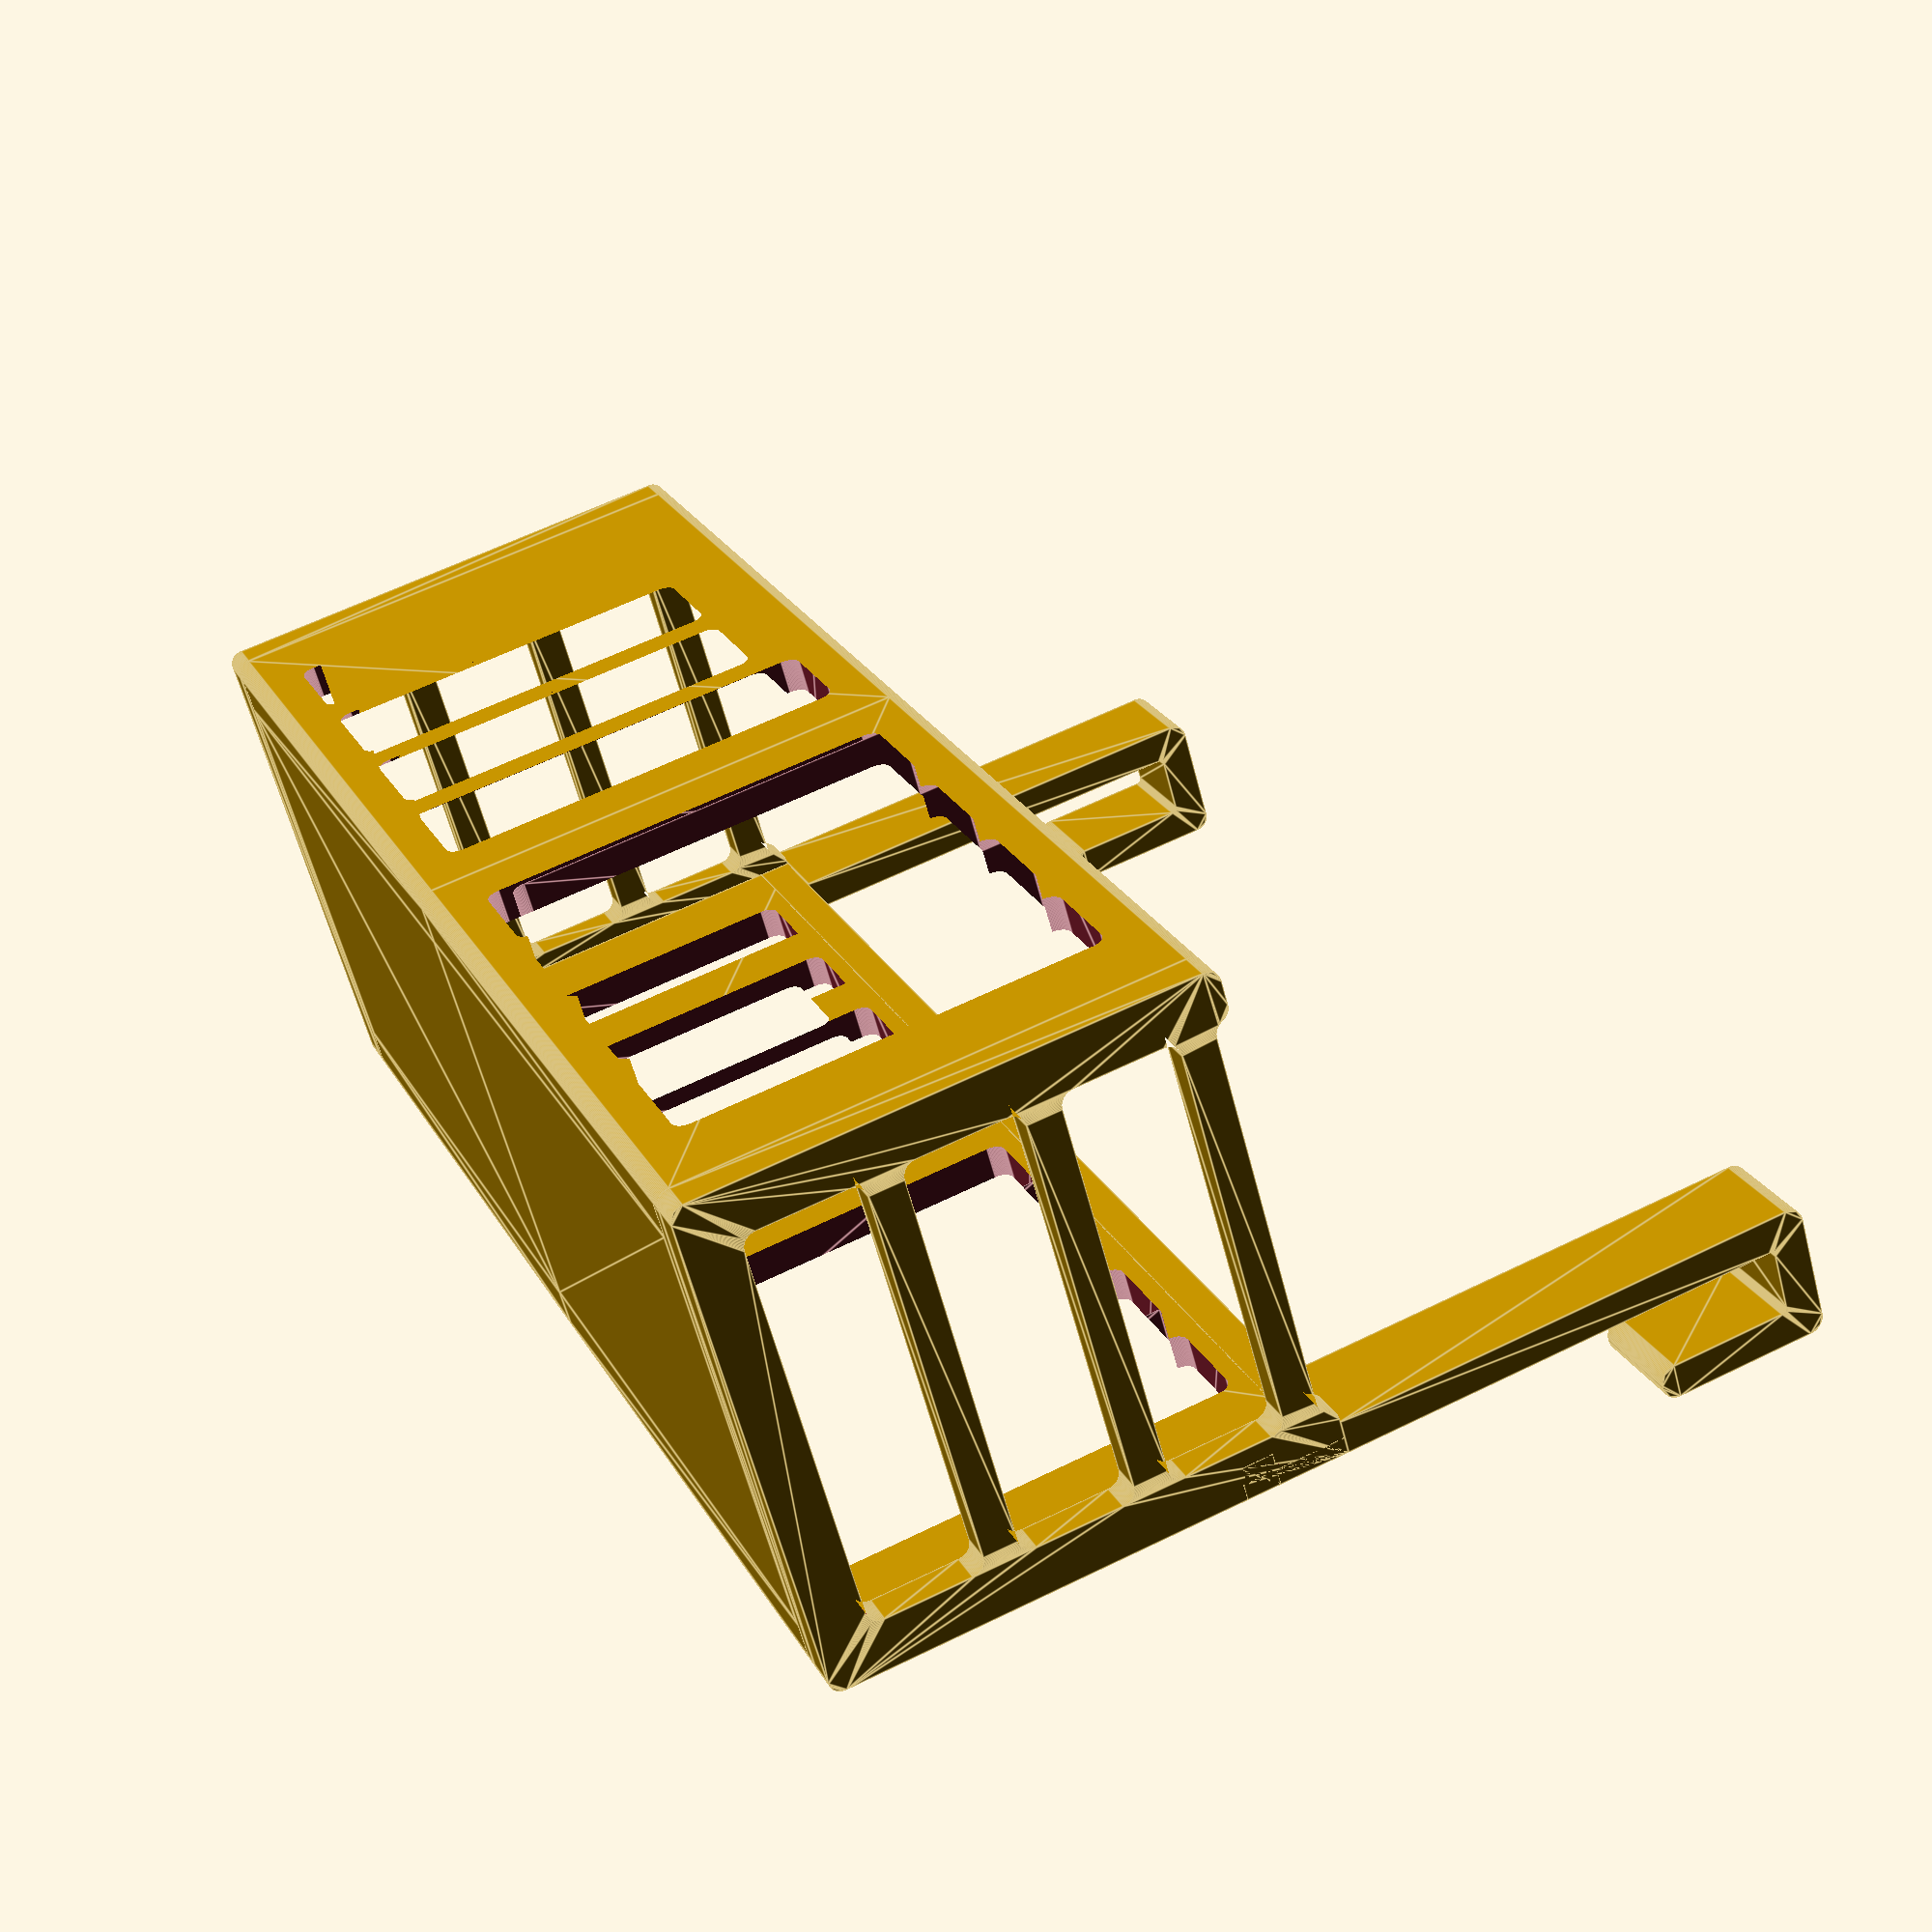
<openscad>

module rcube(size) {
    //roundedcube(size, false, .3);
    cube(size);
}

// NOTES FOR THE FUTURE: I can just redefine translate to use thickness. I ended up using thickness everywhere anyway. same with other common functions? but this might be annoying and less obvious.


width = 43;
basket_height = 15;
basket_depth = 15;
holder_height = 14;
hook_depth = 4;
thickness = 1;
hook_hook = 5;
hook_connector_height = 3;
cut_height = (basket_height - 5*thickness) / 3;
hook_thickness = 3;

front_small_num_holes = 4;
front_right_length = width/2 - thickness;
front_left_length = width/2 - thickness;
echo(front_right_length);
echo(front_left_length);


$fn = 64;
print = false;

outer_hook_fillet = .45;
inner_hook_fillet = .15;


module old_basket() {
    difference() {
        rcube([width, basket_depth, basket_height]);
        
        // inside cut
        translate ([thickness, thickness, thickness]) {
            rcube([width - 2*thickness, basket_depth - 2*thickness, 999]);
        }
        
        // horizontal cuts2*(cut_height + thickness) + .5 * thickness
        translate([-20, thickness, 2*thickness]) {
            cut_height = (basket_height - 5*thickness) / 3;
            for (i=[0:cut_height+thickness:basket_height]) {
                translate([0, 0, i]) {
                    rcube([100, basket_depth - 2*thickness, cut_height]);
                }
            }
        }
        
        // deep cut
        translate([thickness, -20, 2*thickness]) {
            cut_width = (width - 2*thickness - 5*thickness) / 6;
            for (i=[0:cut_width+thickness:width]) {
                translate([i, 0, 0]) {
                    rcube([cut_width, 100, basket_height - 3*thickness]);
                }
            }
        }
    }
}

//old_basket();
smoothing = .4;

module base() {
    offset(-smoothing)offset(2*smoothing)offset(-smoothing) {
        square([basket_depth, basket_height]);
    }
    
    translate([0, basket_height - thickness, 0]) square(1);
}

// lr wall
module wall() {
    difference () {
        translate([0, 0, 0]) {
            difference() {
                linear_extrude(thickness) {
                    offset(-smoothing)offset(2*smoothing)offset(-smoothing) difference() {
                        square([basket_depth, basket_height]);
                        
                        translate([thickness, 2*thickness, 0]) {
                            for (i=[0:cut_height+thickness:basket_height]) {
                                translate([.5*thickness, i - .5*thickness, 0]) square([basket_depth - 3*thickness, cut_height]);
                            }
                            
                            // NOTE: accidental good looking thing. now, there's a "ridge on the left-right walls. It was not in the design, but it accidentally got created after a change. I'll leave it and ask my gramma if she likes it.
                        }
                    }
                    
                    translate([0, basket_height - thickness, 0]) square(thickness);
                }

            }
            
                
            translate([0, 0, thickness]) linear_extrude(thickness*.5) {
                difference() {
                    base();
                                
                    translate([thickness * .5, thickness * .5, 0]) {
                        square([basket_depth - 1.5*thickness, basket_height + 2]);
                    }
                    
                    translate([basket_depth - .5*thickness, -.5*thickness, 0]) {
                        square([thickness*.5, basket_height + 5]);
                    }
                    
                    translate([0, basket_height - 1, 0]) {
                        square([basket_depth, thickness*2]);
                    }
                }      
            }
        }
                        
        // bad dingus hole.
        translate([thickness + (thickness/10) - (thickness/50), basket_height + hook_connector_height - 3*thickness + thickness * .27, -(thickness/20)]) 
            rotate([-90, 90, 0]) scale([1.1, 1.1, 1.1]) scale([-1, 1, 1]) hook();
    }
}

cut_off = .5;
module wall_general() {
    difference() {
        linear_extrude(front_right_length) {
            offset(smoothing)offset(-smoothing) square([thickness, basket_depth]);
            
            translate([.5*thickness, basket_depth - thickness, 0]) square([.5, 1]);
            
            translate([.5, 0, 0]) square([1, .5]);
        }
       
        
        // 2nd vertical cut for that z-fighting thing
        translate([1, 0, 0]) cube([.5, 3, .5]);
        
        // holes
        translate([2, 2, .5 * thickness]) rotate([0, -90, 0]) linear_extrude(4) {
            offset(-smoothing)offset(2*smoothing)offset(-smoothing) {
                for (i=[0:1:front_small_num_holes - 1]) {
                    translate([2 * thickness + i * (cut_height + thickness), -.5*thickness, 0]) square([cut_height, basket_height - 3*thickness]);
                }
            }
        }
    }

}

module front_general() {
    scale([-1, 1, 1]) difference() {
        wall_general();

        
        translate([cut_off, -cut_off, -cut_off]) cube([.5 + cut_off, basket_depth - .5*thickness, .5 + cut_off]);
        
        // horizontal cut
        translate([thickness - cut_off/2, -cut_off, -cut_off]) cube([69, .5 + cut_off, .5 + cut_off]);
    }        
}


module back_general() {
    difference() {
        translate([0, 0, 0]) {
            difference() {
                wall_general();

                // horizontal ridge.
                translate([-cut_off, -cut_off, -cut_off]) cube([.5 + cut_off, basket_depth + 2*cut_off, .5 + cut_off]);
                
                // horizontal cut
                translate([.5 - cut_off/2, -cut_off, -cut_off]) cube([69, .5 + cut_off, .5 + cut_off]);
            }

            translate([0, basket_height - thickness, 0]) cube([1, 1, front_right_length]);
        }
        
        // bad dingus hole. (copy)
        translate([thickness + (thickness/10) - (thickness/50), basket_height + hook_connector_height - 3*thickness + thickness * .27, -1.2*thickness -(thickness/20)]) 
            rotate([-90, 90, 0]) scale([1.1, 1.1, 1.1]) scale([-1, 1, 1]) hook();
    }
}

module front_right() {
    difference() {
        front_general();
    
        // last ridge
        scale([-1, 1, 1]) translate([.5 * thickness, .5 * thickness, front_right_length - .5 * thickness]) linear_extrude(1) {
            square([1*thickness, basket_height - 1.5*thickness]);
        }    
    }
}

module back_right() {
    difference() {
        back_general();
        
        // last ridge
        translate([.5 * thickness, .5 * thickness, front_right_length - .5 * thickness]) linear_extrude(1) {
            square([1*thickness, basket_height - 1.5*thickness]);
        } 
    }
}


module front_left() {
    scale([1, 1, -1]) {
        front_general();
        
        // last ridge
        translate([-1 * thickness, .5 * thickness, front_right_length - .5 * thickness]) linear_extrude(thickness) {
            square([.5*thickness, basket_height - 1.5*thickness]);
        }
    }
}

module back_left() {
    scale([1, 1, -1]) {
        back_general();
    
         // last ridge
        translate([.5 * thickness, .5 * thickness, front_right_length - .5 * thickness]) linear_extrude(thickness) {
            square([.5*thickness, basket_height - 1.5*thickness]);
        }
    }
}


module floor() {
    linear_extrude(.5*thickness) {
        square([(basket_depth - 2*thickness), (width - 2*thickness) / 2]);
    }
    
    linear_extrude(thickness) {
        translate([.5 * thickness, .5 * thickness, 0]) square([(basket_depth - 3*thickness), (width - 3*thickness) / 2]);
    }
}


module dingus() {
    dingus_height = 3;
    rotate([180, 0, 0]) translate([0, -thickness*1, 0]) {
        difference() {
            translate([0, 0, 0]) {
                linear_extrude(dingus_height*thickness) {
                    square([hook_thickness, .5*thickness]);
                }
                rotate([180, 0, 180]) translate([-hook_thickness, 0, -dingus_height]) linear_extrude(1*thickness) {
                    square([hook_thickness, .8*thickness]);
                    translate([hook_thickness, 0]) rotate([0, 180, 0]) square([.8*thickness, 1*thickness]);
                }
            }
            
            translate([-.3, -.1, 0]) linear_extrude(dingus_height*thickness + 2) {
                square([.5, (1 + .5)*thickness]);
            }
        }
    }
}

// hooks
module hook() {
    translate([0, 0, holder_height])
    rotate([0, 90, 0])
    linear_extrude(hook_thickness) {
        offset(outer_hook_fillet)offset(-outer_hook_fillet)
        offset(-inner_hook_fillet)offset(inner_hook_fillet)
        {  
            square([holder_height, thickness]);
            square([thickness, hook_depth]);
            translate([0, hook_depth - 1, 0]) {
                square([hook_hook, thickness]);
            }
        }
               
        translate([holder_height - 1, 0, 0]) square(thickness);
    }
    
    dingus();   
}

module right_wall() {
    wall();
}

module left_wall() {
    scale([1, 1, -1]) wall();
}

// BOB_SCAD_PRINT left_wall right_wall back_right back_left front_right front_left floor hook
module new_basket() {
    rotate([90, 0, 0]) {
        right_wall();
        
        translate([0, 0, thickness]) back_right();
        translate([0, 0, width - thickness]) back_left();
        
        translate([0, 0, width]) left_wall();
        
        translate([basket_depth, 0, thickness]) front_right();
        translate([basket_depth, 0, width - thickness]) front_left();
        
        translate([1, 1, 1]) rotate([90, 0, 0]) {
            floor();
            scale([1, -1, 1]) translate([0, -(width - 2*thickness), 0]) floor();
        }
    }
    
    translate([thickness, -width, basket_height]) rotate([0, 0, 90]) {
        hook();
        
        translate([width, 0, 0]) scale([-1, 1, 1]) {
            hook();
        }
    }
}

// uncomment to see model.
if (!print) {
    new_basket();
}



</openscad>
<views>
elev=299.8 azim=304.0 roll=243.2 proj=p view=edges
</views>
